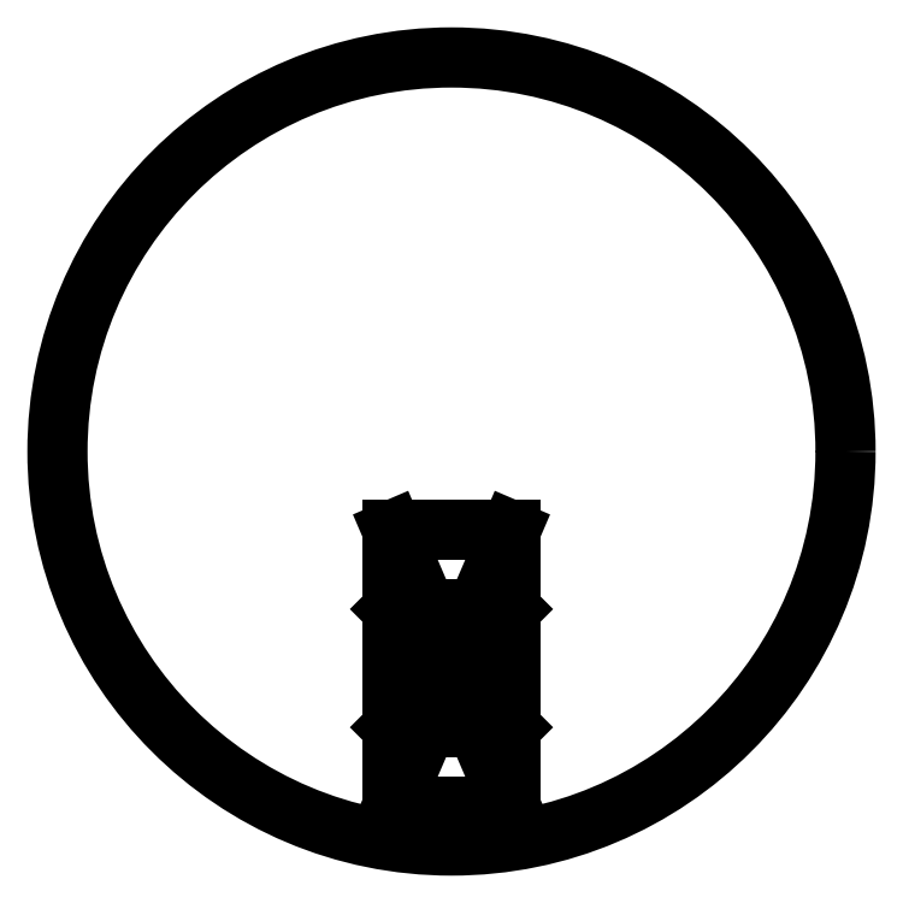
<metadata>
{"format":"dxf","ext":"dxf","renderer":"ezdxf+matplotlib","layout":"modelspace","background":"white","min_lineweight":24,"dpi":150}
</metadata>
<code>
0
SECTION
2
ENTITIES
0
CIRCLE
8
0
10
0
20
0
30
0
40
50
210
0
220
0
230
1
0
LINE
8
0
10
7.5
20
-45
30
0
11
-7.5
21
-45
31
0
0
LINE
8
0
10
-7.5
20
-45
30
0
11
-7.5
21
-10
31
0
0
LINE
8
0
10
-7.5
20
-10
30
0
11
7.5
21
-10
31
0
0
LINE
8
0
10
7.5
20
-10
30
0
11
7.5
21
-45
31
0
0
LINE
8
0
10
7.5
20
-45
30
0
11
-7.5
21
-10
31
0
0
LINE
8
0
10
-7.5
20
-45
30
0
11
7.5
21
-10
31
0
0
LINE
8
0
10
7.5
20
-35
30
0
11
-7.5
21
-35
31
0
0
LINE
8
0
10
-7.5
20
-35
30
0
11
-7.5
21
-20
31
0
0
LINE
8
0
10
-7.5
20
-20
30
0
11
7.5
21
-20
31
0
0
LINE
8
0
10
7.5
20
-20
30
0
11
7.5
21
-35
31
0
0
LINE
8
0
10
7.5
20
-35
30
0
11
-7.5
21
-20
31
0
0
LINE
8
0
10
-7.5
20
-35
30
0
11
7.5
21
-20
31
0
0
ENDSEC
0
EOF

</code>
